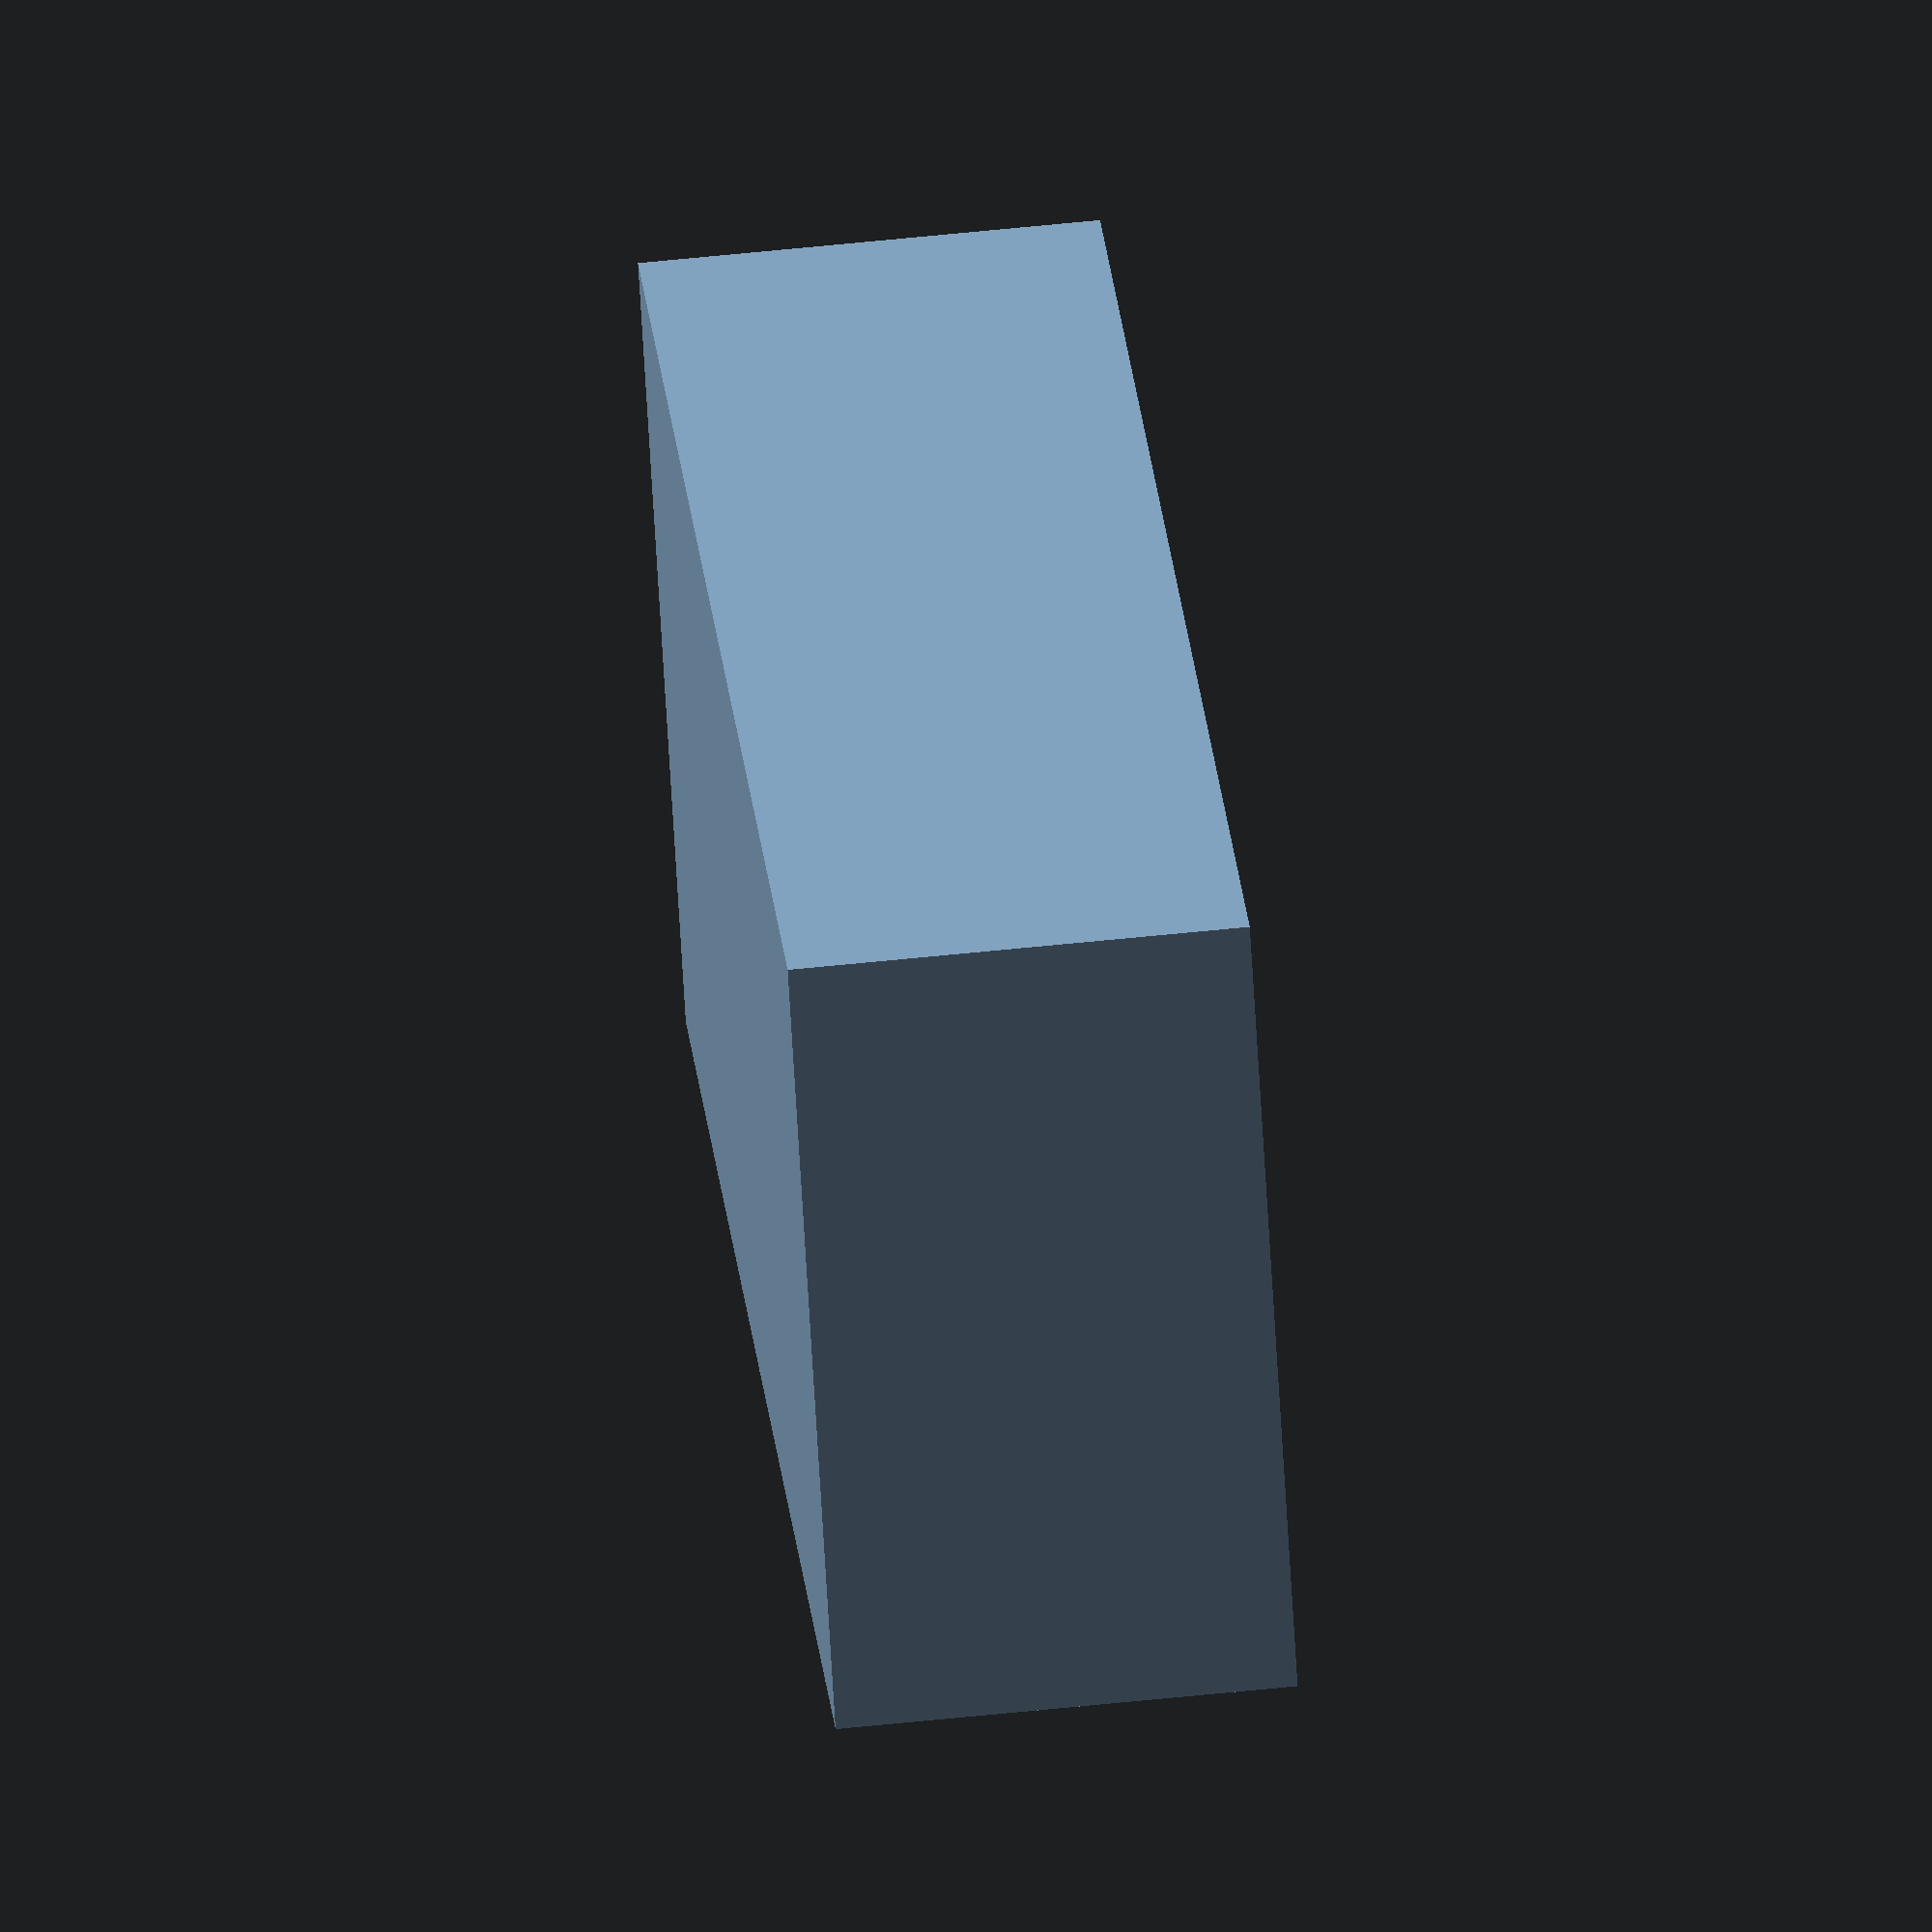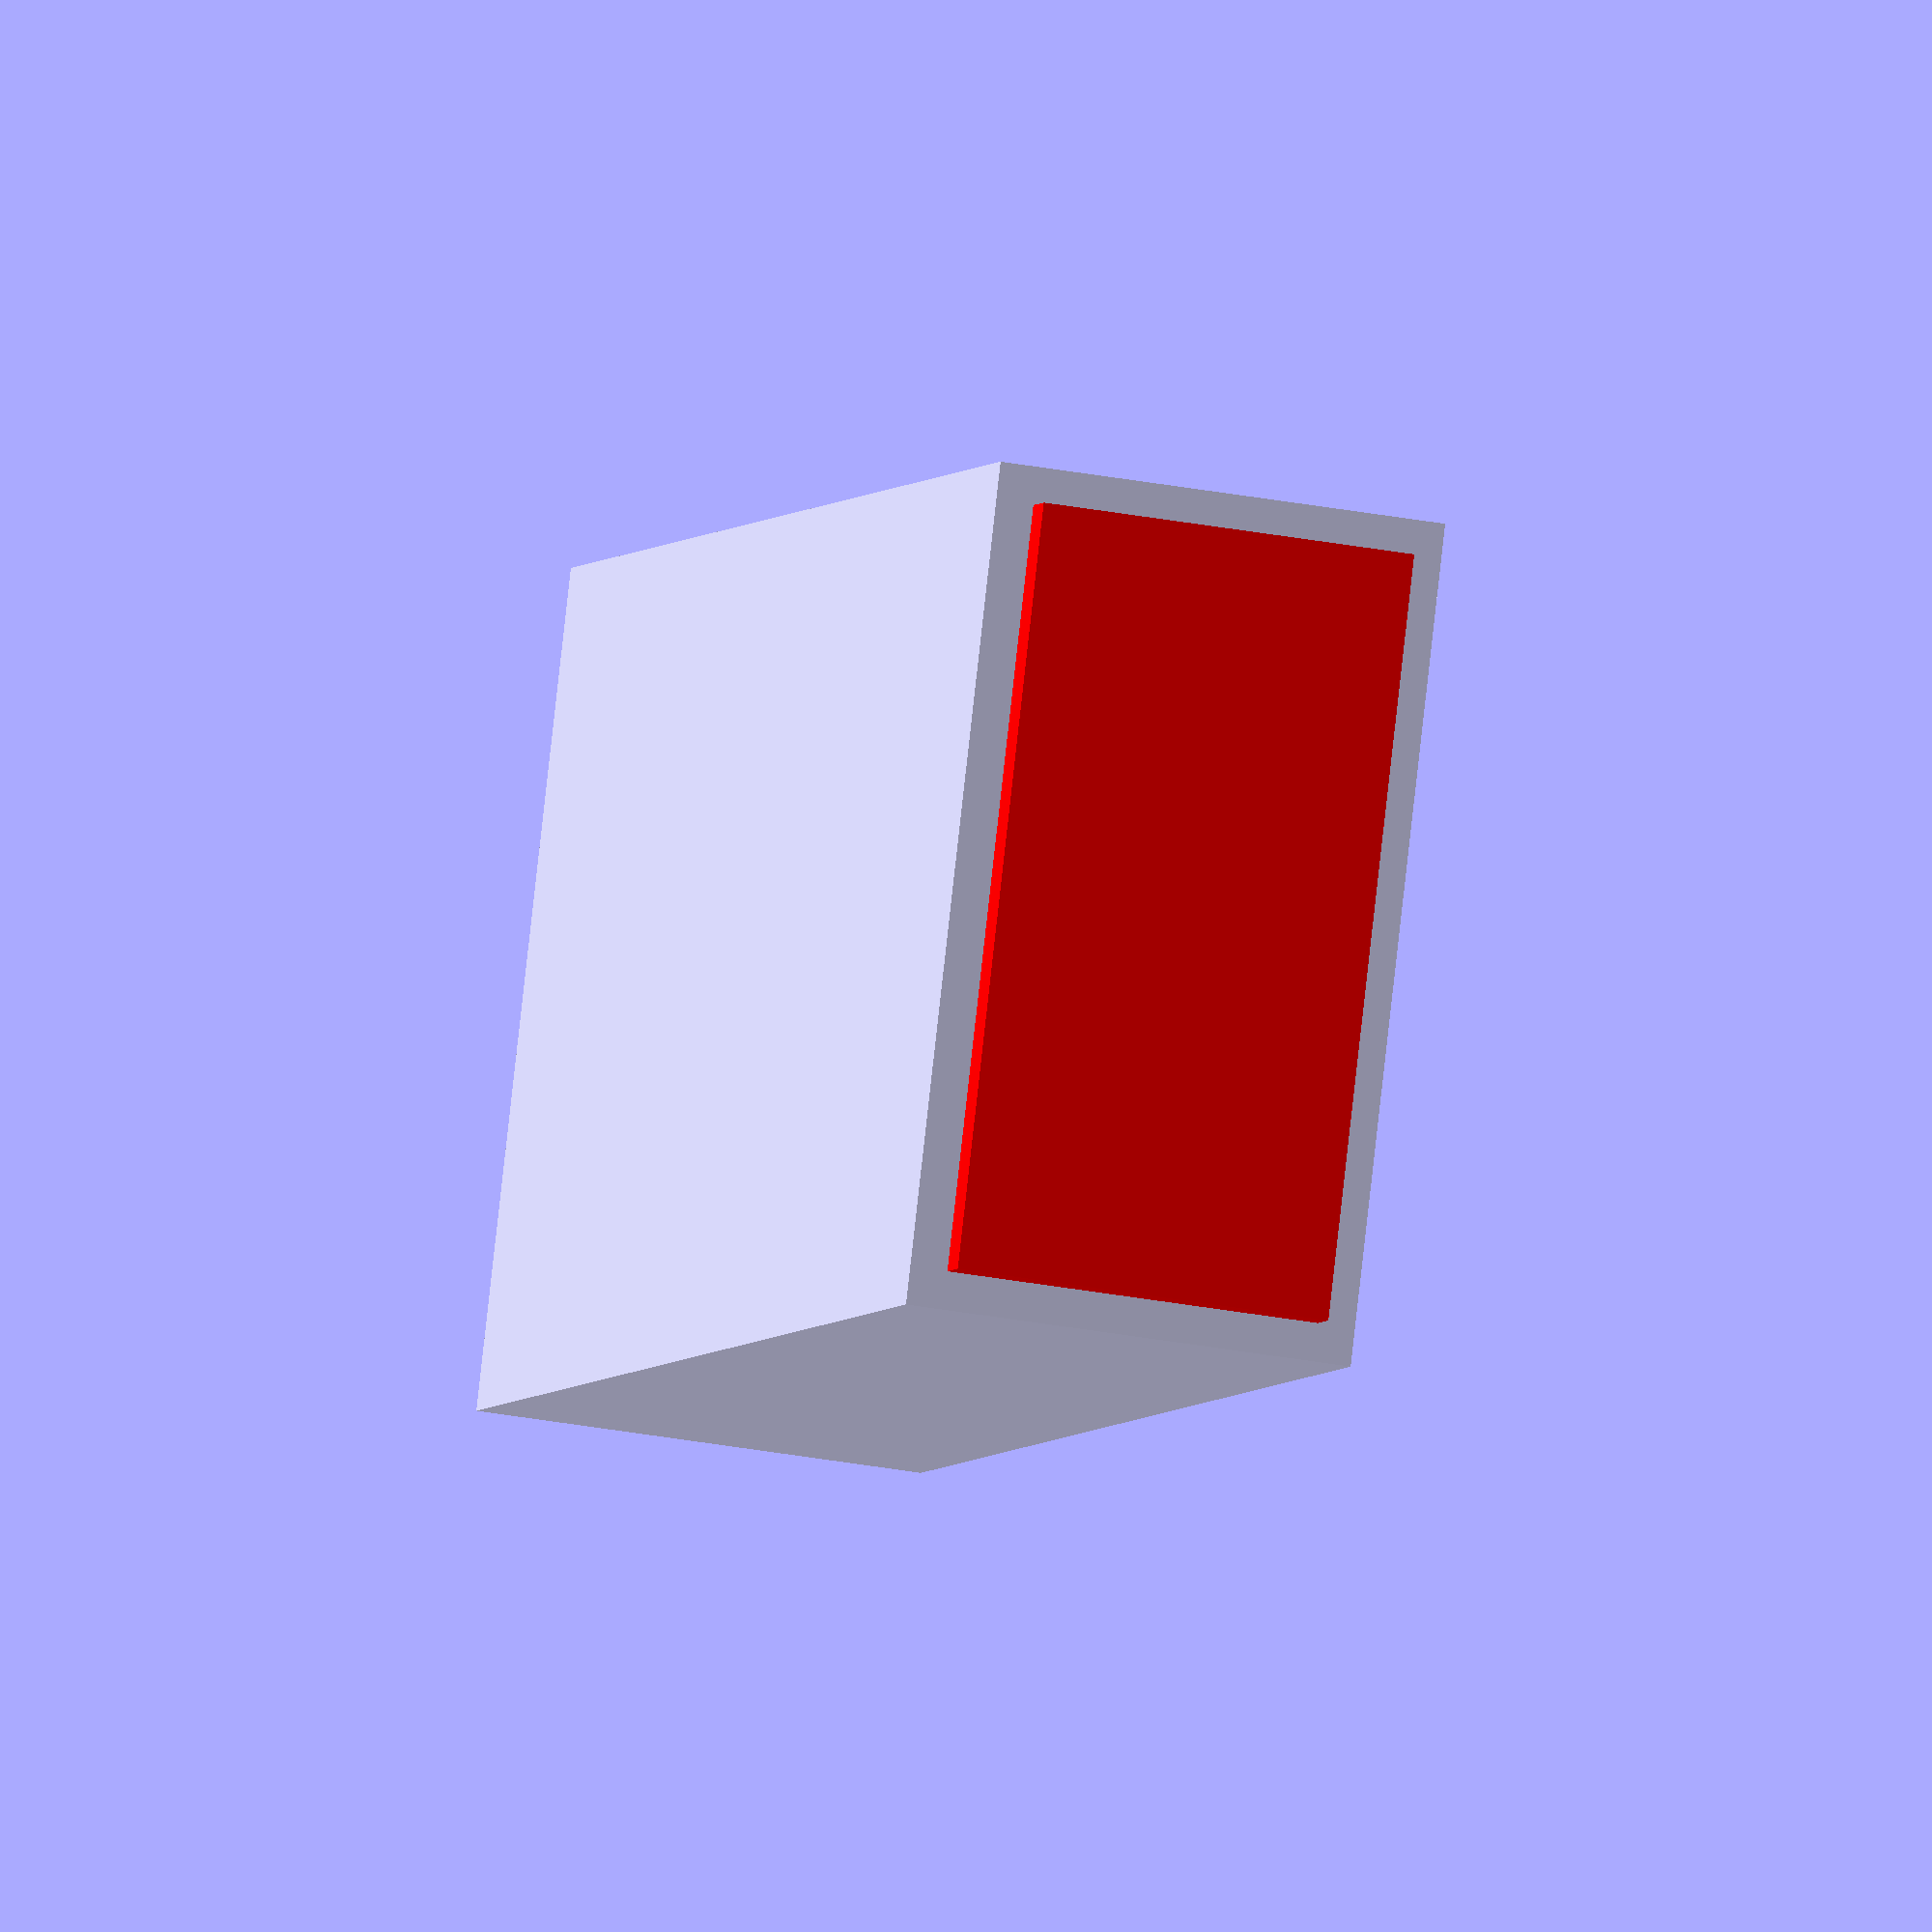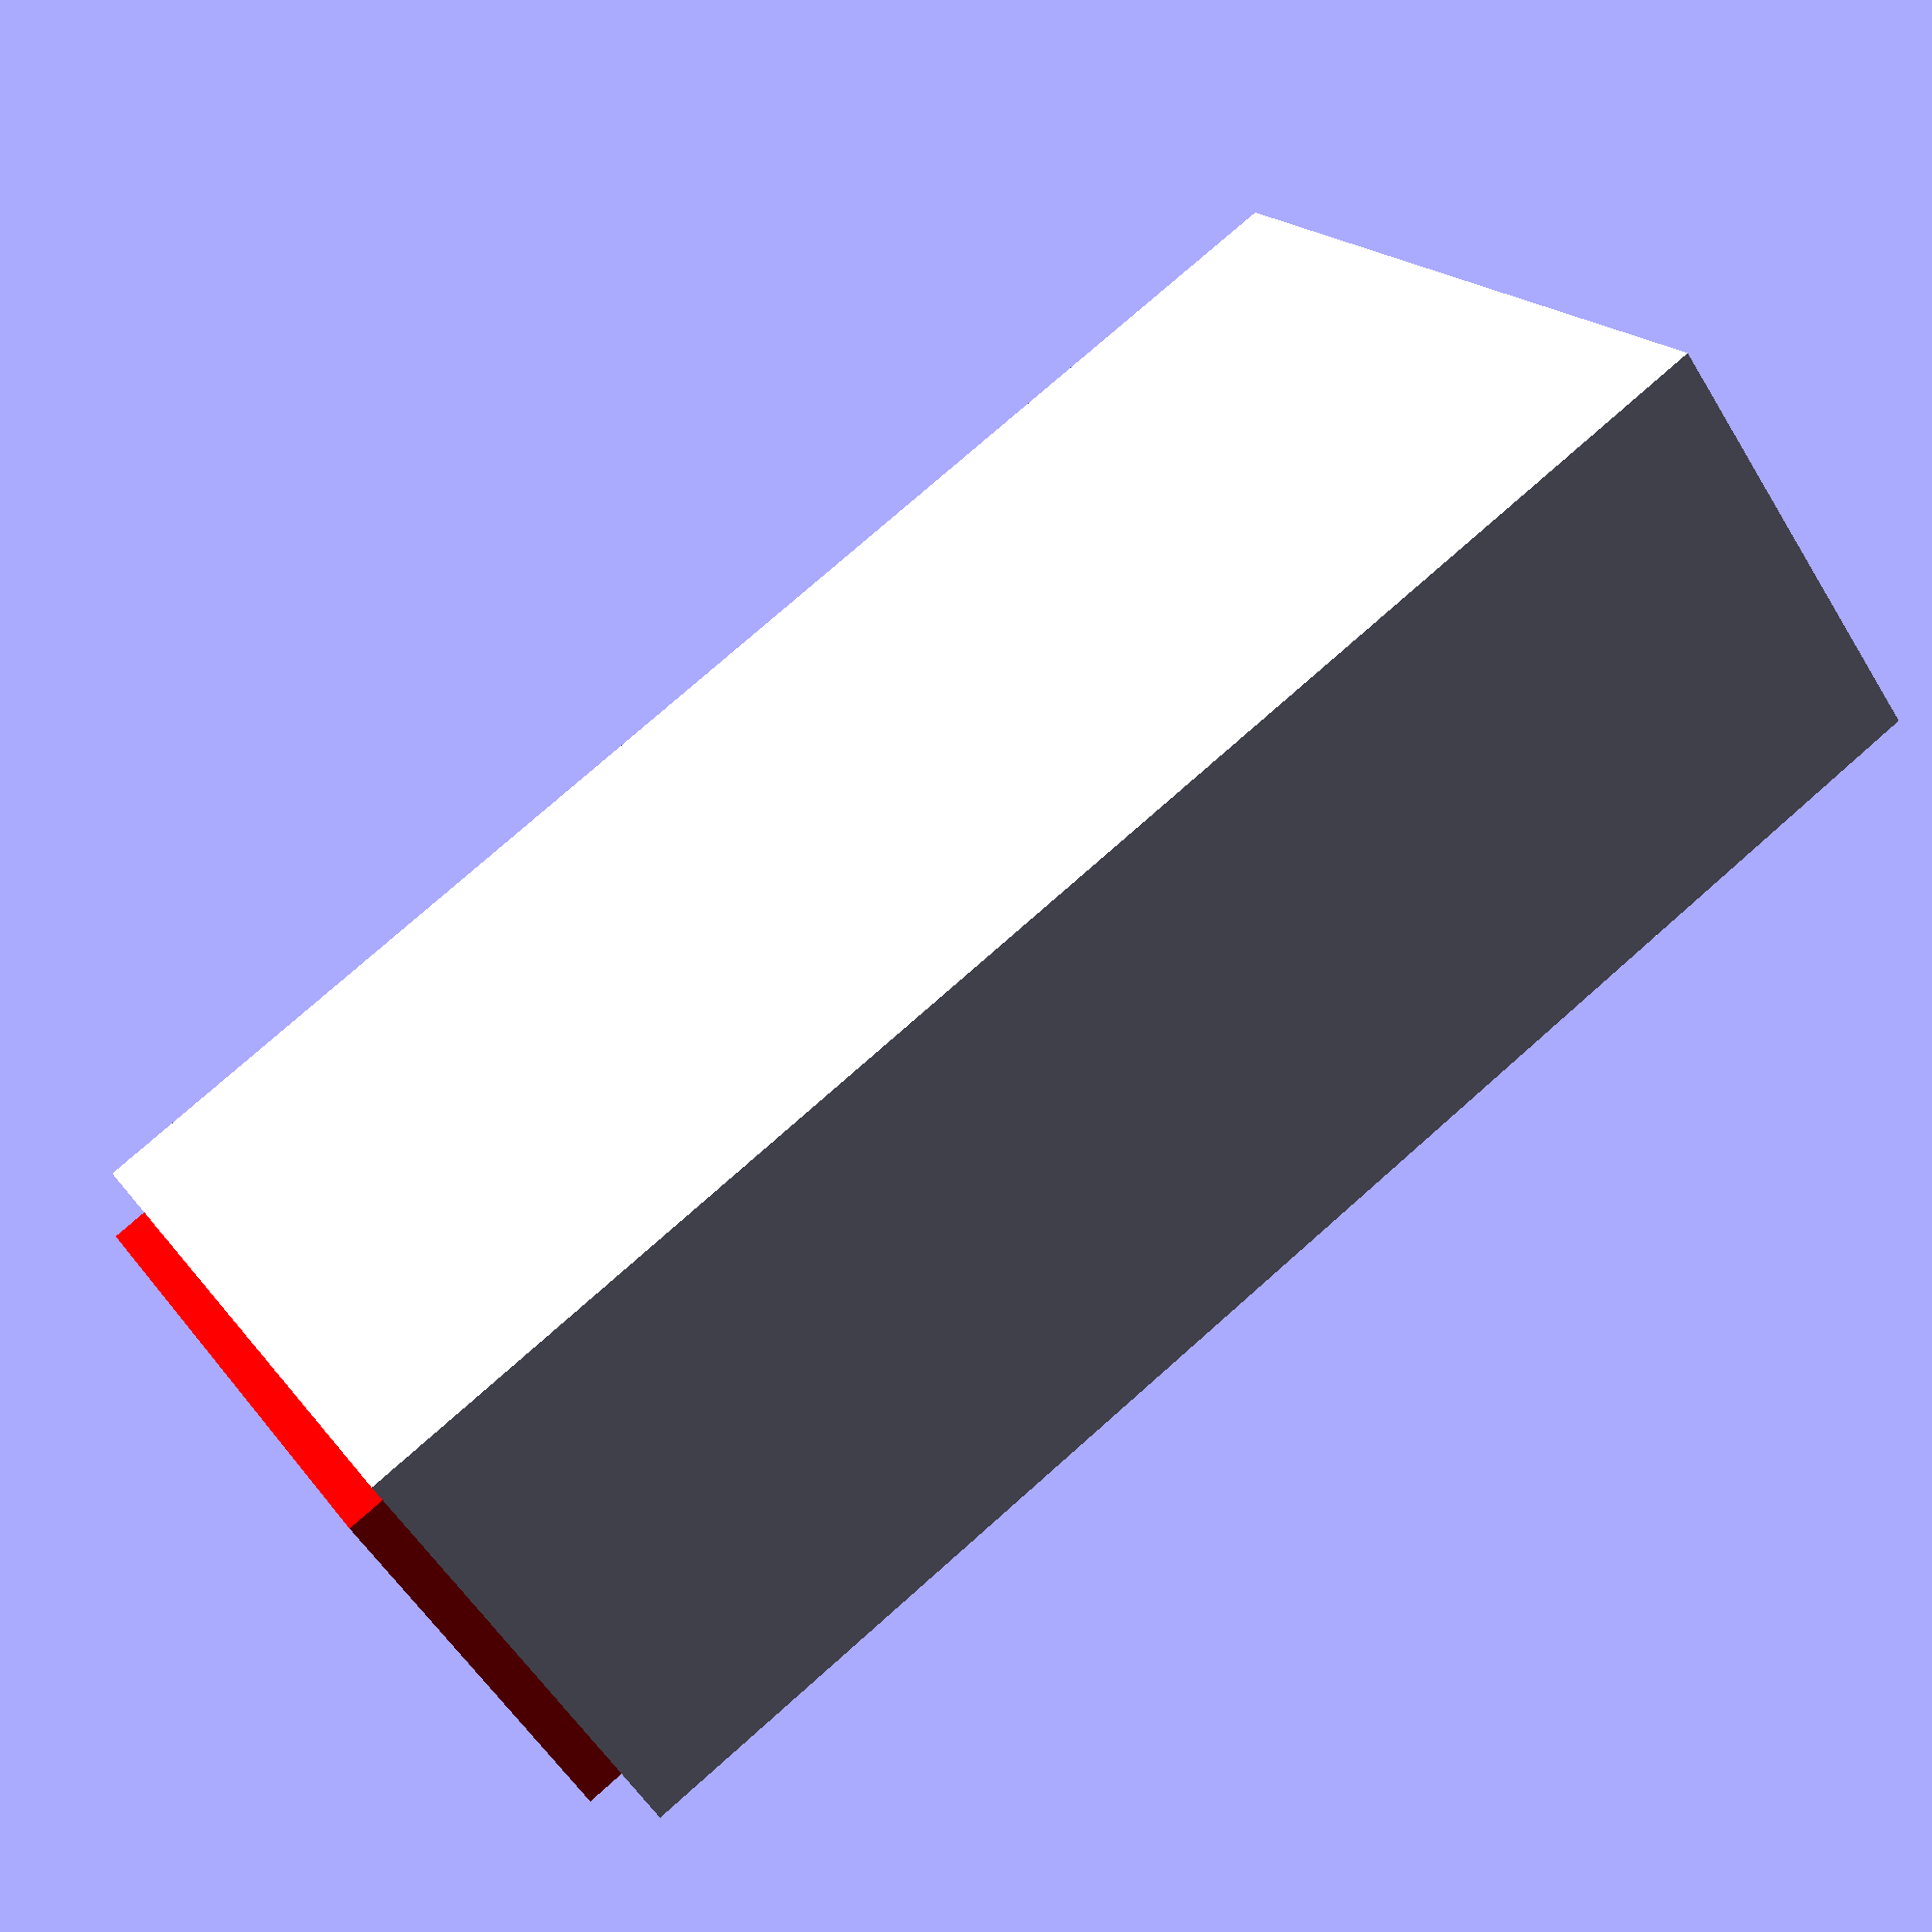
<openscad>
// Unit of length: Unit.MM
union()
{
   color(c = [1.0, 0.0, 0.0, 1.0])
   {
      cube(size = [41.0, 20.0, 10.0], center = false);
   }
   translate(v = [-1.0, -1.0, -1.0])
   {
      cube(size = [41.0, 22.0, 12.0], center = false);
   }
}

</openscad>
<views>
elev=302.5 azim=149.2 roll=83.7 proj=o view=solid
elev=207.2 azim=202.3 roll=107.0 proj=o view=wireframe
elev=55.6 azim=150.8 roll=30.9 proj=p view=solid
</views>
